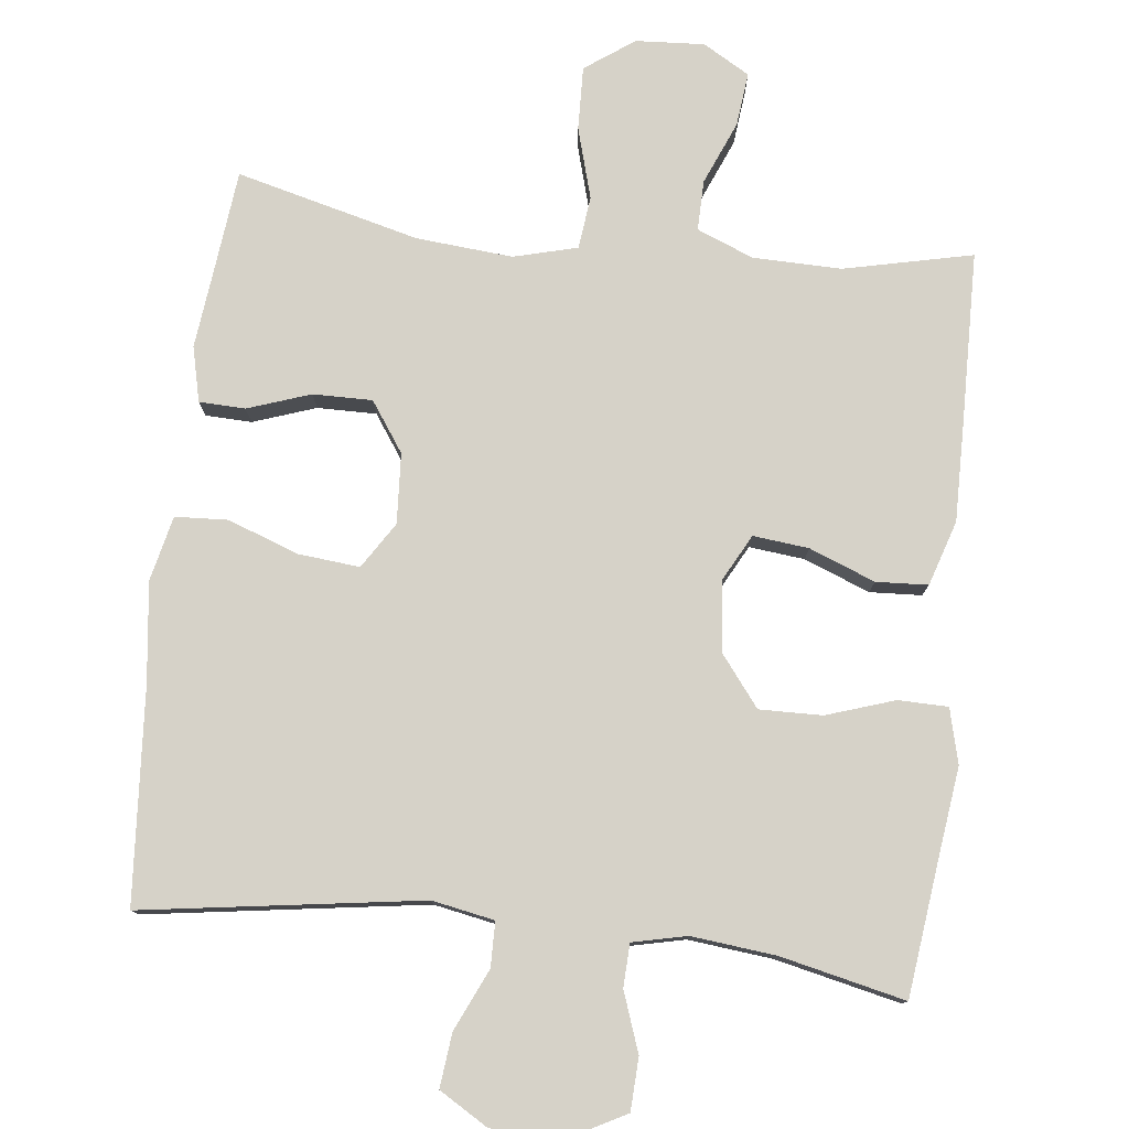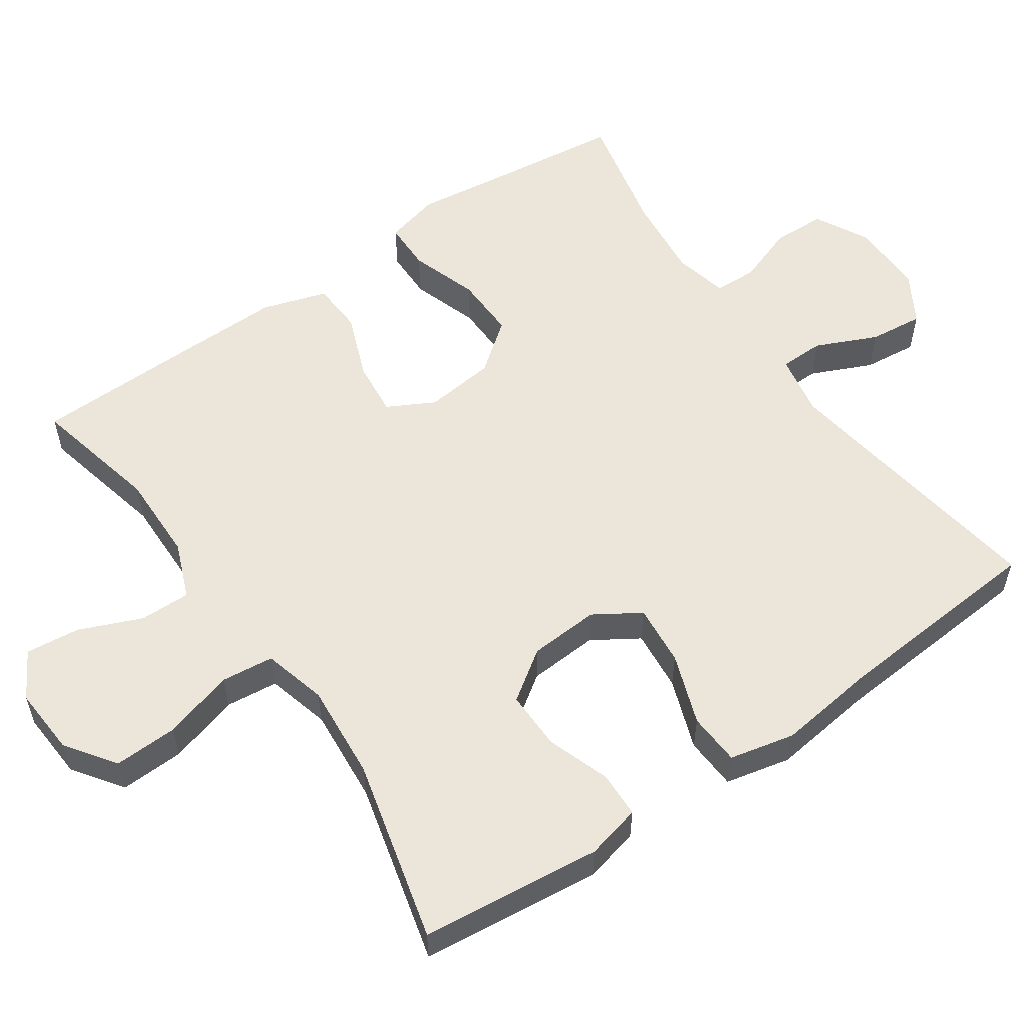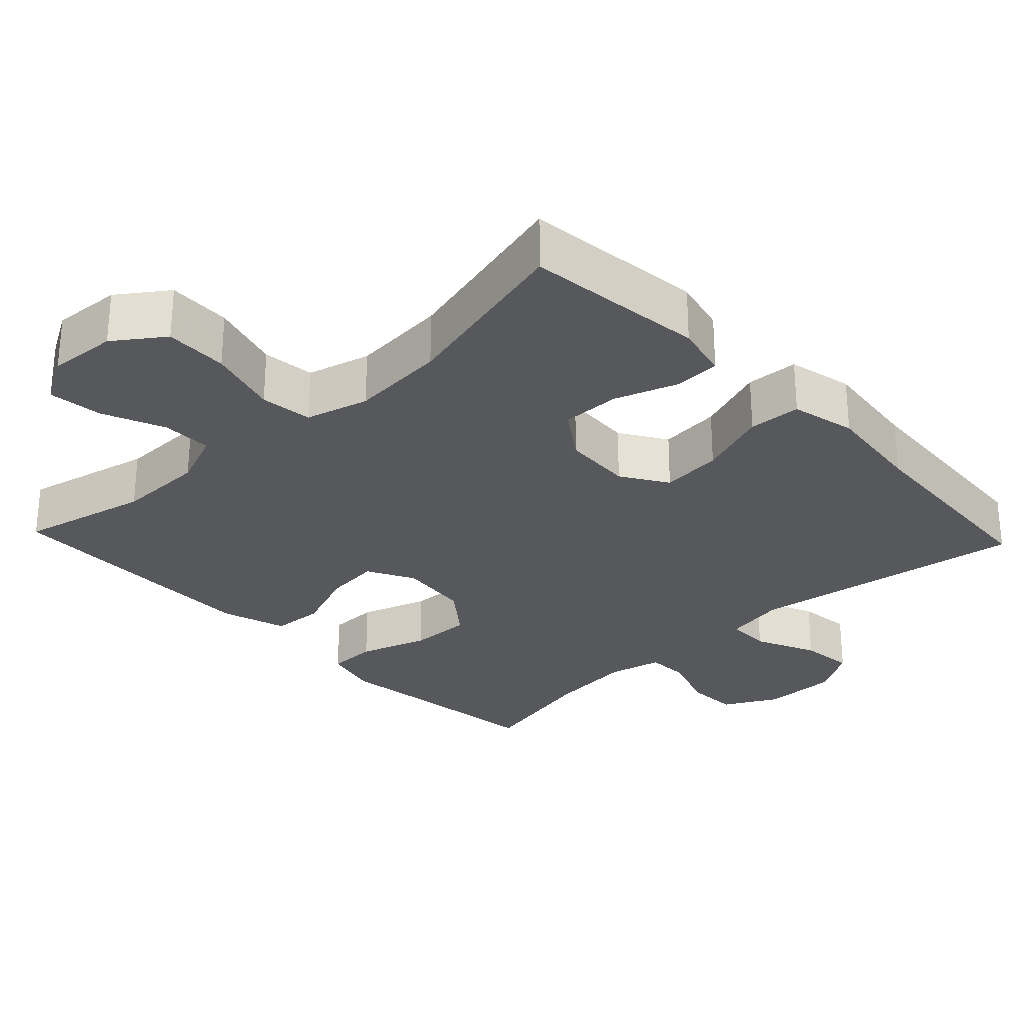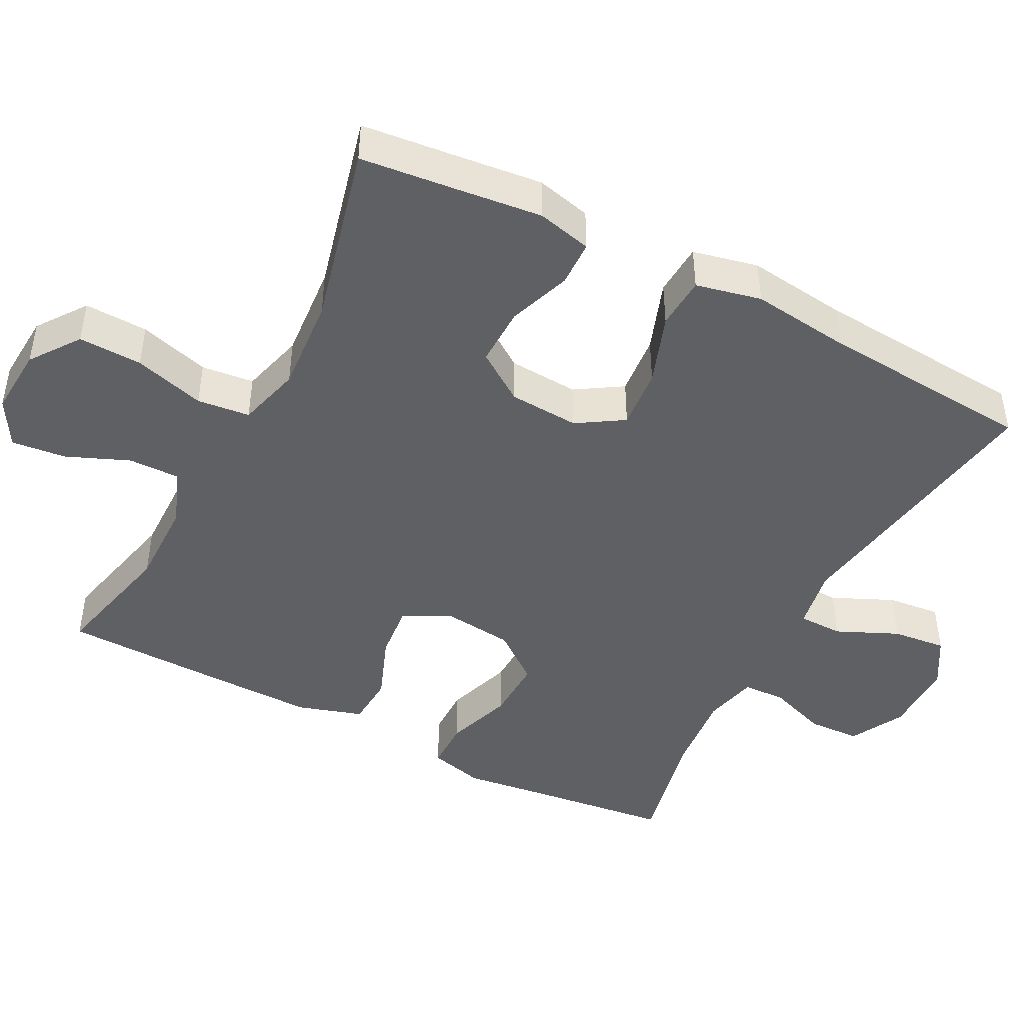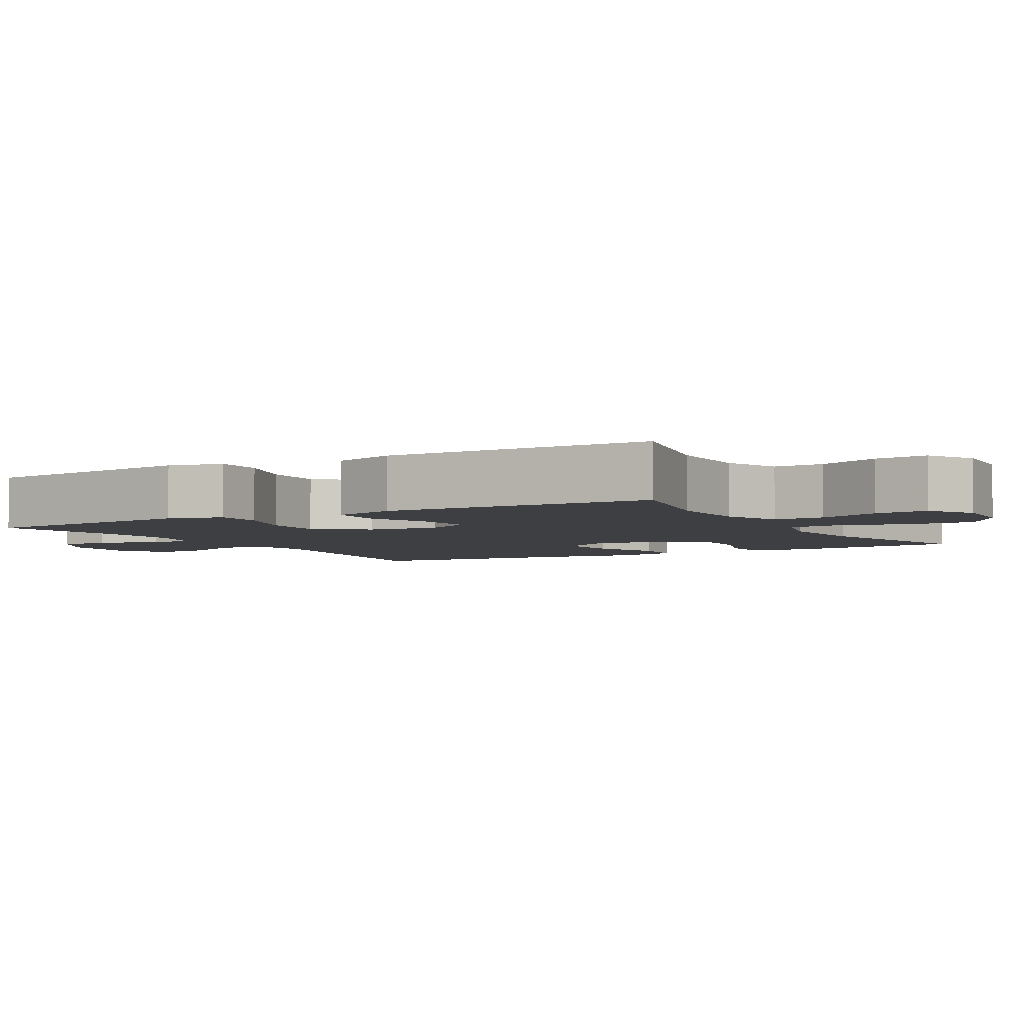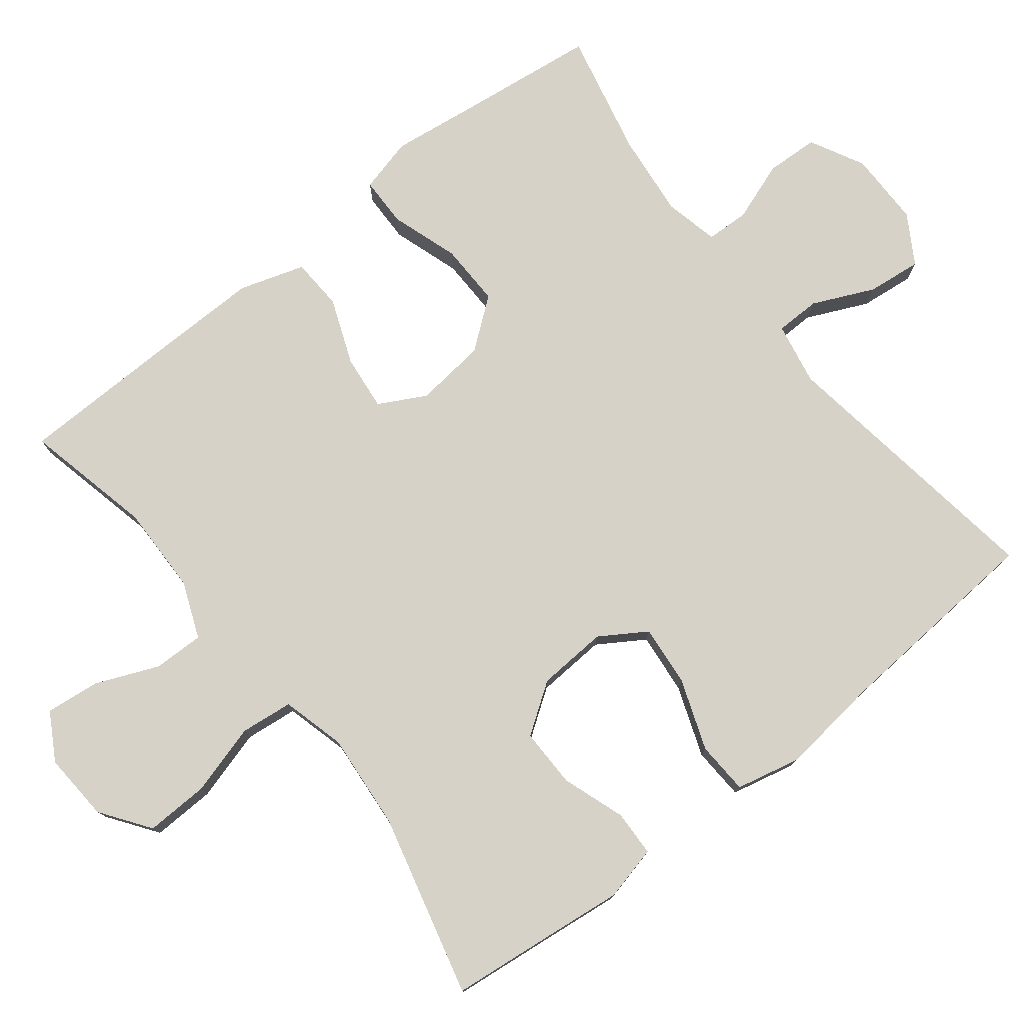
<metadata>
{"format":"obj","ext":"obj","renderer":"f3d","projection":"perspective","resolution":1024,"background":"white","views":[{"elev":78.2,"azim":6.6,"up":"+Y"},{"elev":56.0,"azim":-124.7,"up":"+Y"},{"elev":-28.2,"azim":-136.6,"up":"+Y"},{"elev":-45.0,"azim":-117.6,"up":"+Y"},{"elev":-4.2,"azim":119.8,"up":"+Y"},{"elev":77.4,"azim":-128.1,"up":"+Y"}]}
</metadata>
<code>
v 0.5 0.07 -0.5
v 0.324 0.07 -0.46
v 0.203 0.07 -0.462
v 0.126 0.07 -0.493
v 0.127 0.07 -0.562
v 0.163 0.07 -0.648
v 0.171 0.07 -0.722
v 0.107 0.07 -0.759
v 0.013 0.07 -0.753
v -0.054 0.07 -0.705
v -0.051 0.07 -0.618
v -0.023 0.07 -0.521
v -0.031 0.07 -0.449
v -0.118 0.07 -0.426
v -0.25 0.07 -0.437
v -0.5 0.07 -0.5
v -0.514 0.07 -0.369
v -0.527 0.07 -0.252
v -0.509 0.07 -0.177
v -0.446 0.07 -0.175
v -0.36 0.07 -0.205
v -0.279 0.07 -0.206
v -0.232 0.07 -0.138
v -0.226 0.07 -0.042
v -0.266 0.07 0.021
v -0.35 0.07 0.013
v -0.447 0.07 -0.022
v -0.519 0.07 -0.018
v -0.539 0.07 0.071
v -0.522 0.07 0.208
v -0.5 0.07 0.5
v -0.119 0.07 0.443
v -0.034 0.07 0.459
v -0.033 0.07 0.52
v -0.071 0.07 0.604
v -0.079 0.07 0.678
v -0.012 0.07 0.718
v 0.09 0.07 0.718
v 0.164 0.07 0.679
v 0.167 0.07 0.607
v 0.138 0.07 0.526
v 0.14 0.07 0.467
v 0.214 0.07 0.45
v 0.329 0.07 0.462
v 0.5 0.07 0.5
v 0.523 0.07 0.309
v 0.538 0.07 0.192
v 0.519 0.07 0.117
v 0.451 0.07 0.116
v 0.358 0.07 0.147
v 0.272 0.07 0.149
v 0.219 0.07 0.081
v 0.208 0.07 -0.016
v 0.242 0.07 -0.08
v 0.318 0.07 -0.072
v 0.408 0.07 -0.037
v 0.479 0.07 -0.041
v 0.507 0.07 -0.13
v 0.505 0.07 -0.266
v 0.5 0 -0.5
v 0.324 0 -0.46
v 0.203 0 -0.462
v 0.126 0 -0.493
v 0.127 0 -0.562
v 0.163 0 -0.648
v 0.171 0 -0.722
v 0.107 0 -0.759
v 0.013 0 -0.753
v -0.054 0 -0.705
v -0.051 0 -0.618
v -0.023 0 -0.521
v -0.031 0 -0.449
v -0.118 0 -0.426
v -0.25 0 -0.437
v -0.5 0 -0.5
v -0.514 0 -0.369
v -0.527 0 -0.252
v -0.509 0 -0.177
v -0.446 0 -0.175
v -0.36 0 -0.205
v -0.279 0 -0.206
v -0.232 0 -0.138
v -0.226 0 -0.042
v -0.266 0 0.021
v -0.35 0 0.013
v -0.447 0 -0.022
v -0.519 0 -0.018
v -0.539 0 0.071
v -0.522 0 0.208
v -0.5 0 0.5
v -0.119 0 0.443
v -0.034 0 0.459
v -0.033 0 0.52
v -0.071 0 0.604
v -0.079 0 0.678
v -0.012 0 0.718
v 0.09 0 0.718
v 0.164 0 0.679
v 0.167 0 0.607
v 0.138 0 0.526
v 0.14 0 0.467
v 0.214 0 0.45
v 0.329 0 0.462
v 0.5 0 0.5
v 0.523 0 0.309
v 0.538 0 0.192
v 0.519 0 0.117
v 0.451 0 0.116
v 0.358 0 0.147
v 0.272 0 0.149
v 0.219 0 0.081
v 0.208 0 -0.016
v 0.242 0 -0.08
v 0.318 0 -0.072
v 0.408 0 -0.037
v 0.479 0 -0.041
v 0.507 0 -0.13
v 0.505 0 -0.266
f 58 59 1 2
f 55 56 57 58
f 54 55 58 2
f 53 54 2 3
f 47 48 49 50
f 46 47 50 51
f 44 45 46 51
f 43 44 51 52
f 38 39 40 41
f 38 41 42
f 37 38 42
f 34 35 36 37
f 33 34 37 42
f 32 33 42 43
f 30 31 32
f 26 27 28 29
f 25 26 29 30
f 18 19 20 21
f 17 18 21 22
f 15 16 17 22
f 14 15 22 23
f 9 10 11 12
f 9 12 13
f 8 9 13
f 5 6 7 8
f 4 5 8 13
f 53 3 4 13
f 25 30 32 43
f 24 25 43 52
f 23 24 52 53
f 13 14 23 53
f 61 60 118 117
f 117 116 115 114
f 61 117 114 113
f 62 61 113 112
f 109 108 107 106
f 110 109 106 105
f 110 105 104 103
f 111 110 103 102
f 100 99 98 97
f 101 100 97
f 101 97 96
f 96 95 94 93
f 101 96 93 92
f 102 101 92 91
f 91 90 89
f 88 87 86 85
f 89 88 85 84
f 80 79 78 77
f 81 80 77 76
f 81 76 75 74
f 82 81 74 73
f 71 70 69 68
f 72 71 68
f 72 68 67
f 67 66 65 64
f 72 67 64 63
f 72 63 62 112
f 102 91 89 84
f 111 102 84 83
f 112 111 83 82
f 112 82 73 72
f 1 60 61 2
f 2 61 62 3
f 3 62 63 4
f 4 63 64 5
f 5 64 65 6
f 6 65 66 7
f 7 66 67 8
f 8 67 68 9
f 9 68 69 10
f 10 69 70 11
f 11 70 71 12
f 12 71 72 13
f 13 72 73 14
f 14 73 74 15
f 15 74 75 16
f 16 75 76 17
f 17 76 77 18
f 18 77 78 19
f 19 78 79 20
f 20 79 80 21
f 21 80 81 22
f 22 81 82 23
f 23 82 83 24
f 24 83 84 25
f 25 84 85 26
f 26 85 86 27
f 27 86 87 28
f 28 87 88 29
f 29 88 89 30
f 30 89 90 31
f 31 90 91 32
f 32 91 92 33
f 33 92 93 34
f 34 93 94 35
f 35 94 95 36
f 36 95 96 37
f 37 96 97 38
f 38 97 98 39
f 39 98 99 40
f 40 99 100 41
f 41 100 101 42
f 42 101 102 43
f 43 102 103 44
f 44 103 104 45
f 45 104 105 46
f 46 105 106 47
f 47 106 107 48
f 48 107 108 49
f 49 108 109 50
f 50 109 110 51
f 51 110 111 52
f 52 111 112 53
f 53 112 113 54
f 54 113 114 55
f 55 114 115 56
f 56 115 116 57
f 57 116 117 58
f 58 117 118 59
f 59 118 60 1

</code>
